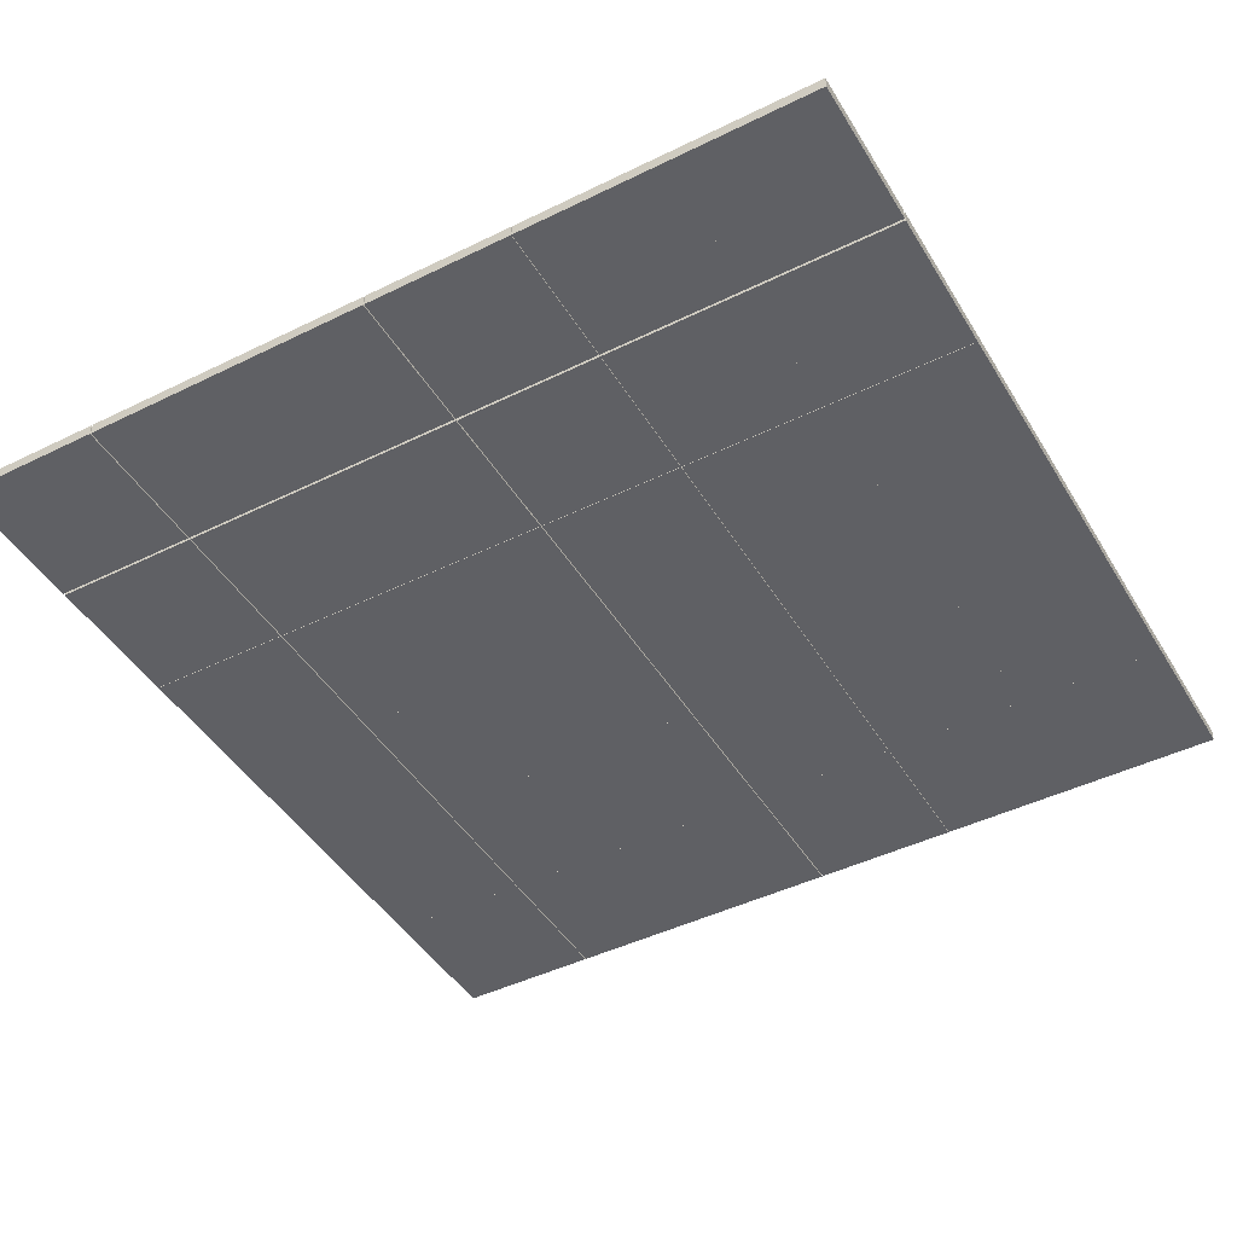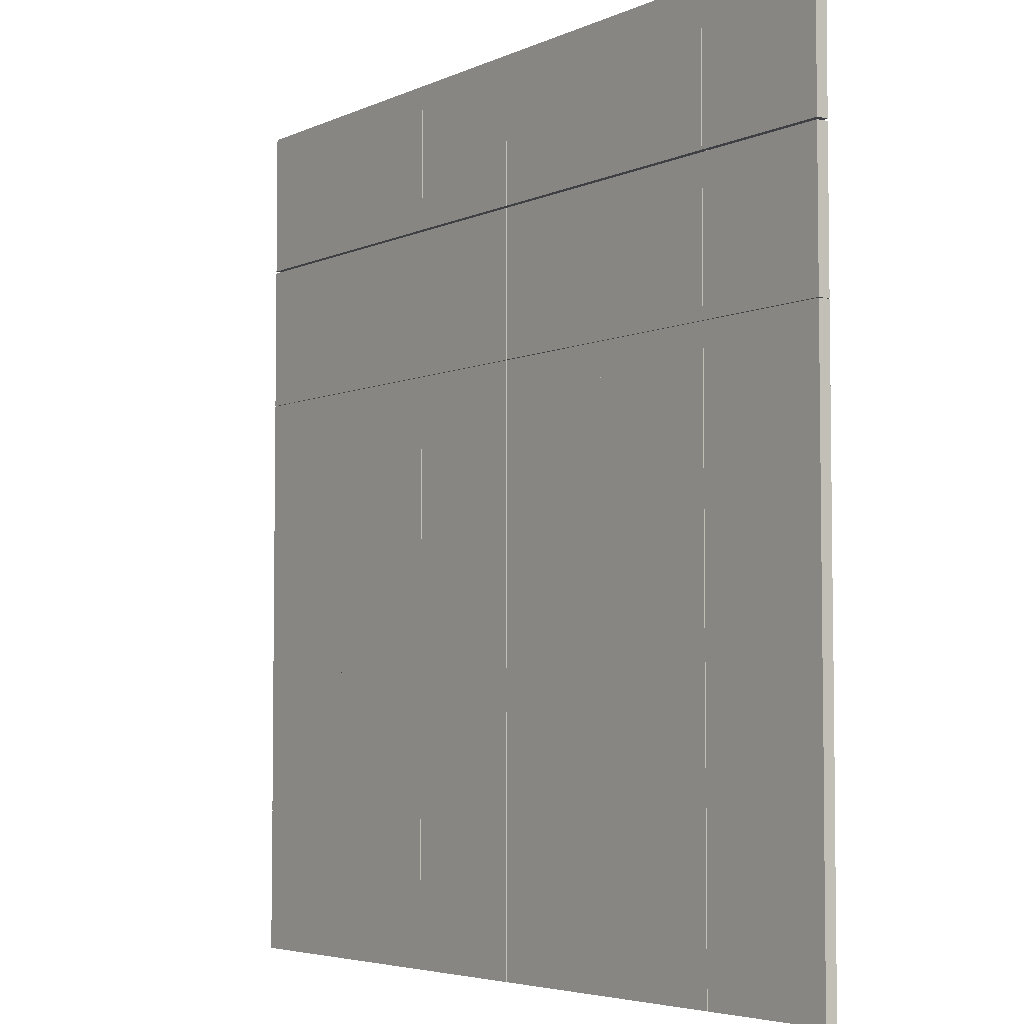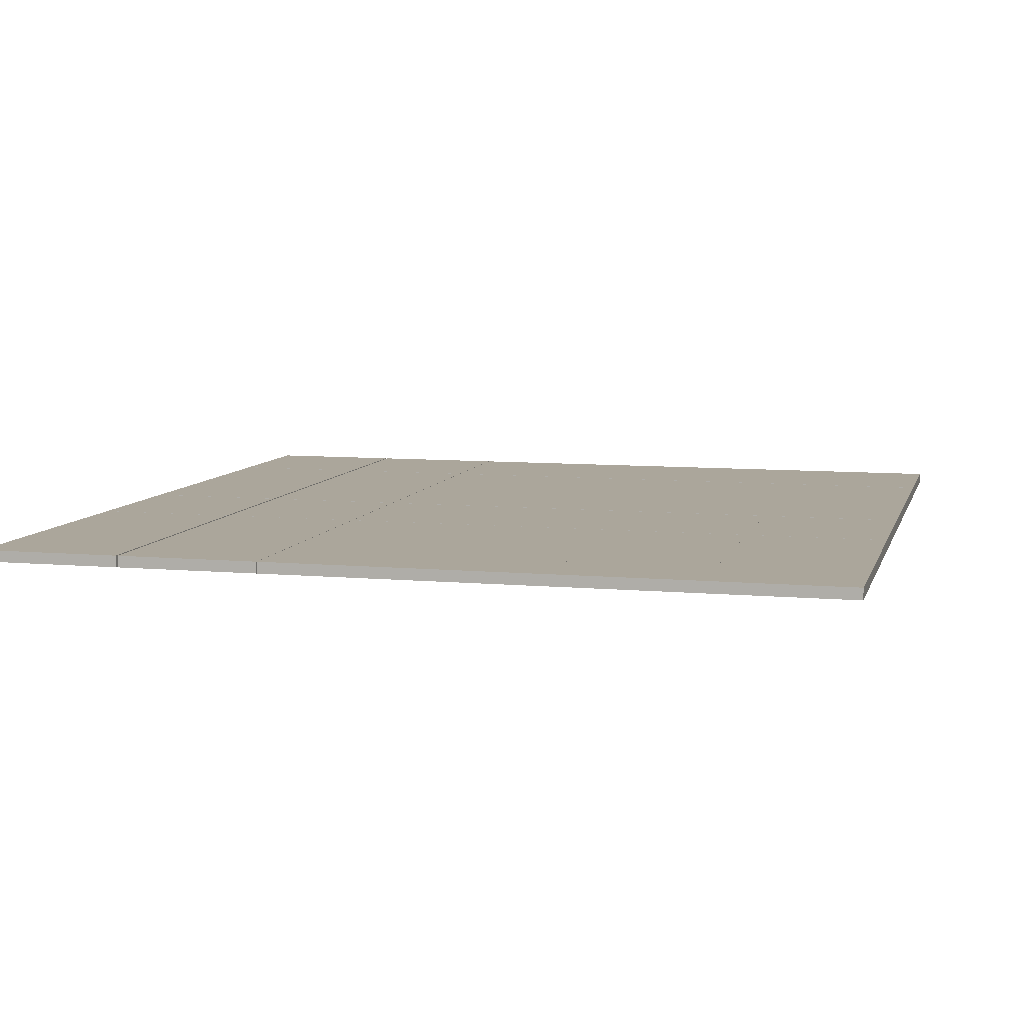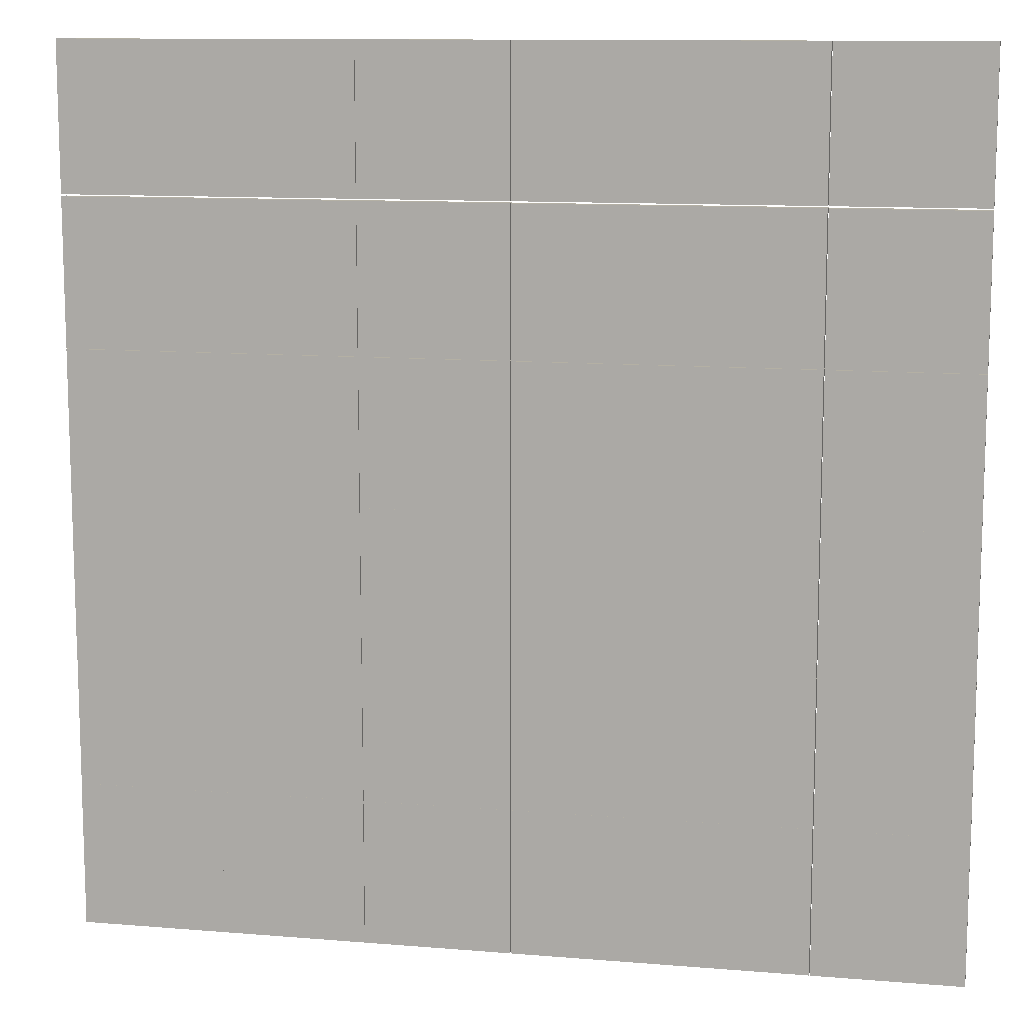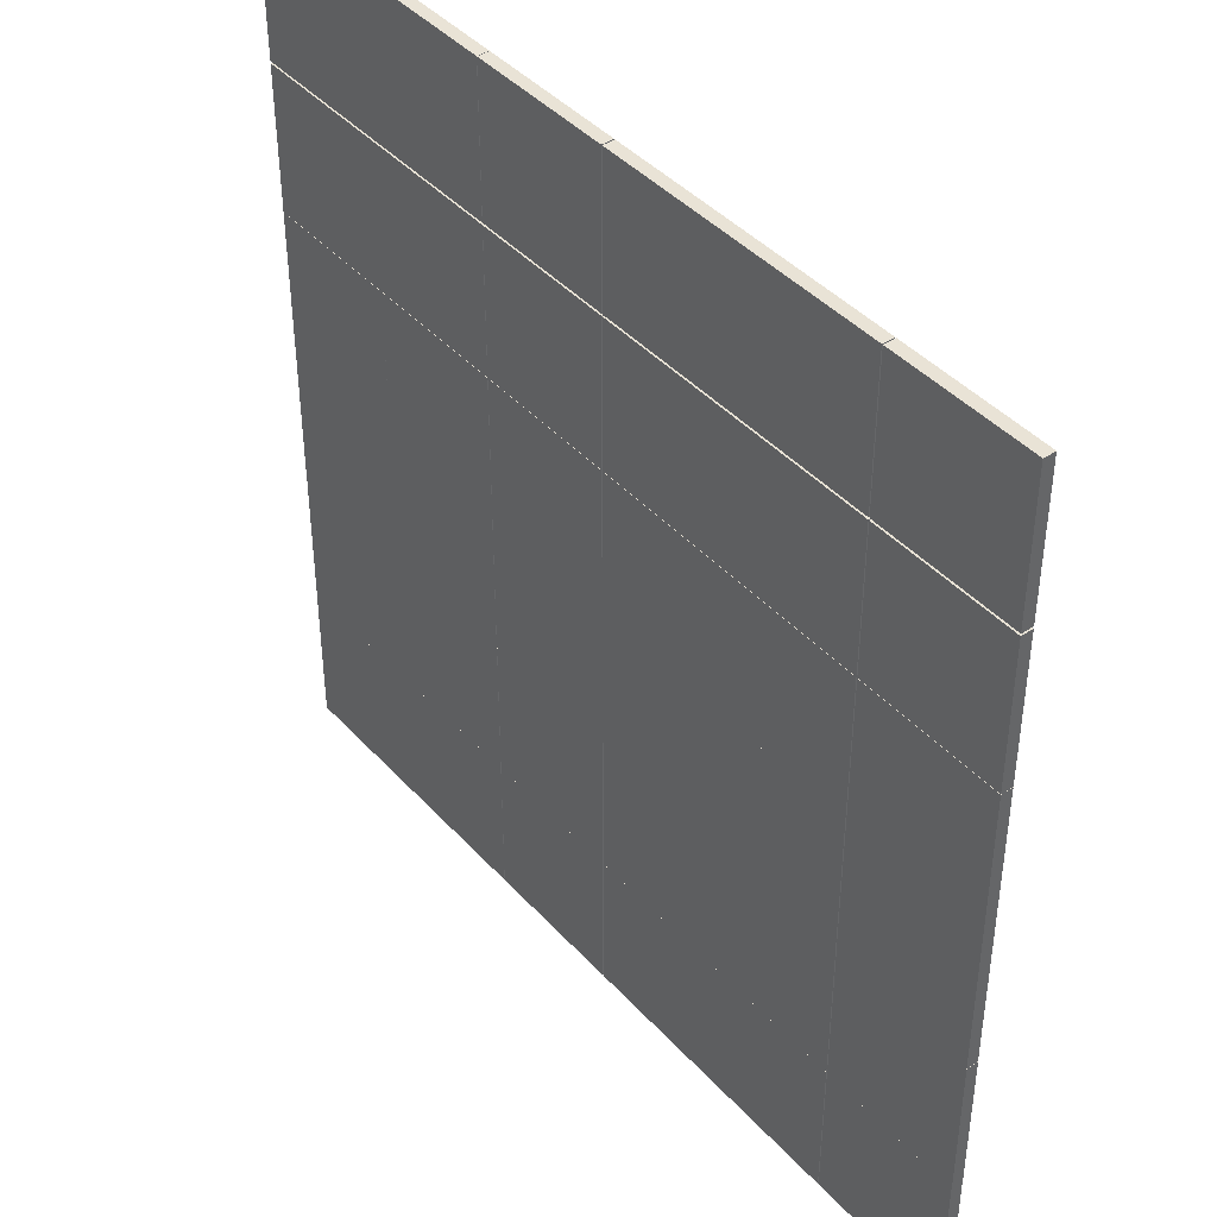
<metadata>
{"format":"obj","ext":"obj","renderer":"f3d","projection":"perspective","resolution":1024,"background":"white","views":[{"elev":-45.1,"azim":29.6,"up":"+Y"},{"elev":-4.7,"azim":-125.3,"up":"+Z"},{"elev":8.0,"azim":104.3,"up":"+Y"},{"elev":11.4,"azim":-168.6,"up":"+Z"},{"elev":42.2,"azim":-128.2,"up":"+Z"}]}
</metadata>
<code>
o Cube.000_Cube
v 5.07 0.0799 -2.998
v 5.07 -0.0801 -2.998
v 5.07 0.0799 -0.9981
v 5.07 -0.0801 -0.9981
v 3.07 0.0799 -2.998
v 3.07 -0.0801 -2.998
v 3.07 0.0799 -0.9981
v 3.07 -0.0801 -0.9981
g Cube.000_Cube_Material
f 1 5 7 3
f 4 3 7 8
f 8 7 5 6
f 6 2 4 8
f 2 1 3 4
f 6 5 1 2
o Cube.001
v 5.072 0.08 -1
v 5.072 -0.08 -1
v 5.072 0.08 1
v 5.072 -0.08 1
v 3.072 0.08 -1
v 3.072 -0.08 -1
v 3.072 0.08 1
v 3.072 -0.08 1
g Cube.001_Cube.001_Material.001
f 9 13 15 11
f 12 11 15 16
f 16 15 13 14
f 14 10 12 16
f 10 9 11 12
f 14 13 9 10
o Cube.002
v 5.072 0.08 -4.999
v 5.072 -0.08 -4.999
v 5.072 0.08 -2.999
v 5.072 -0.08 -2.999
v 3.072 0.08 -4.999
v 3.072 -0.08 -4.999
v 3.072 0.08 -2.999
v 3.072 -0.08 -2.999
g Cube.002_Cube.002_Material.002
f 17 21 23 19
f 20 19 23 24
f 24 23 21 22
f 22 18 20 24
f 18 17 19 20
f 22 21 17 18
o Cube.005
v 1.05 0.0799 -2.998
v 1.05 -0.0801 -2.998
v 1.05 0.0799 -0.9981
v 1.05 -0.0801 -0.9981
v -0.9498 0.0799 -2.998
v -0.9498 -0.0801 -2.998
v -0.9498 0.0799 -0.9981
v -0.9498 -0.0801 -0.9981
g Cube.005_Cube.005_Material.005
f 25 29 31 27
f 28 27 31 32
f 32 31 29 30
f 30 26 28 32
f 26 25 27 28
f 30 29 25 26
o Cube.004
v 1.052 0.08 -1
v 1.052 -0.08 -1
v 1.052 0.08 1
v 1.052 -0.08 1
v -0.9476 0.08 -1
v -0.9476 -0.08 -1
v -0.9476 0.08 1
v -0.9476 -0.08 1
g Cube.004_Cube.004_Material.004
f 33 37 39 35
f 36 35 39 40
f 40 39 37 38
f 38 34 36 40
f 34 33 35 36
f 38 37 33 34
o Cube.003
v 1.052 0.08 -4.999
v 1.052 -0.08 -4.999
v 1.052 0.08 -2.999
v 1.052 -0.08 -2.999
v -0.9476 0.08 -4.999
v -0.9476 -0.08 -4.999
v -0.9476 0.08 -2.999
v -0.9476 -0.08 -2.999
g Cube.003_Cube.003_Material.003
f 41 45 47 43
f 44 43 47 48
f 48 47 45 46
f 46 42 44 48
f 42 41 43 44
f 46 45 41 42
o Cube.008
v 3.064 0.0799 -2.998
v 3.064 -0.0801 -2.998
v 3.064 0.0799 -0.9981
v 3.064 -0.0801 -0.9981
v 1.064 0.0799 -2.998
v 1.064 -0.0801 -2.998
v 1.064 0.0799 -0.9981
v 1.064 -0.0801 -0.9981
g Cube.008_Cube.008_Material.008
f 49 53 55 51
f 52 51 55 56
f 56 55 53 54
f 54 50 52 56
f 50 49 51 52
f 54 53 49 50
o Cube.007
v 3.066 0.08 -1
v 3.066 -0.08 -1
v 3.066 0.08 1
v 3.066 -0.08 1
v 1.066 0.08 -1
v 1.066 -0.08 -1
v 1.066 0.08 1
v 1.066 -0.08 1
g Cube.007_Cube.007_Material.007
f 57 61 63 59
f 60 59 63 64
f 64 63 61 62
f 62 58 60 64
f 58 57 59 60
f 62 61 57 58
o Cube.006
v 3.066 0.08 -4.999
v 3.066 -0.08 -4.999
v 3.066 0.08 -2.999
v 3.066 -0.08 -2.999
v 1.066 0.08 -4.999
v 1.066 -0.08 -4.999
v 1.066 0.08 -2.999
v 1.066 -0.08 -2.999
g Cube.006_Cube.006_Material.006
f 65 69 71 67
f 68 67 71 72
f 72 71 69 70
f 70 66 68 72
f 66 65 67 68
f 70 69 65 66
o Cube.011
v 7.045 0.0799 -2.998
v 7.045 -0.0801 -2.998
v 7.045 0.0799 -0.9981
v 7.045 -0.0801 -0.9981
v 5.045 0.0799 -2.998
v 5.045 -0.0801 -2.998
v 5.045 0.0799 -0.9981
v 5.045 -0.0801 -0.9981
g Cube.011_Cube.011_Material.011
f 73 77 79 75
f 76 75 79 80
f 80 79 77 78
f 78 74 76 80
f 74 73 75 76
f 78 77 73 74
o Cube.010
v 7.047 0.08 -1
v 7.047 -0.08 -1
v 7.047 0.08 1
v 7.047 -0.08 1
v 5.047 0.08 -1
v 5.047 -0.08 -1
v 5.047 0.08 1
v 5.047 -0.08 1
g Cube.010_Cube.010_Material.010
f 81 85 87 83
f 84 83 87 88
f 88 87 85 86
f 86 82 84 88
f 82 81 83 84
f 86 85 81 82
o Cube.009
v 7.047 0.08 -4.999
v 7.047 -0.08 -4.999
v 7.047 0.08 -2.999
v 7.047 -0.08 -2.999
v 5.047 0.08 -4.999
v 5.047 -0.08 -4.999
v 5.047 0.08 -2.999
v 5.047 -0.08 -2.999
g Cube.009_Cube.009_Material.009
f 89 93 95 91
f 92 91 95 96
f 96 95 93 94
f 94 90 92 96
f 90 89 91 92
f 94 93 89 90
o Cube.015
v 5.072 0.08 0.9895
v 5.072 -0.08 0.9895
v 5.072 0.08 2.989
v 5.072 -0.08 2.989
v 3.072 0.08 0.9895
v 3.072 -0.08 0.9895
v 3.072 0.08 2.989
v 3.072 -0.08 2.989
g Cube.015_Cube.015_Material.015
f 97 101 103 99
f 100 99 103 104
f 104 103 101 102
f 102 98 100 104
f 98 97 99 100
f 102 101 97 98
o Cube.014
v 1.052 0.08 0.9895
v 1.052 -0.08 0.9895
v 1.052 0.08 2.989
v 1.052 -0.08 2.989
v -0.9476 0.08 0.9895
v -0.9476 -0.08 0.9895
v -0.9476 0.08 2.989
v -0.9476 -0.08 2.989
g Cube.014_Cube.014_Material.014
f 105 109 111 107
f 108 107 111 112
f 112 111 109 110
f 110 106 108 112
f 106 105 107 108
f 110 109 105 106
o Cube.013
v 3.066 0.08 0.9895
v 3.066 -0.08 0.9895
v 3.066 0.08 2.989
v 3.066 -0.08 2.989
v 1.066 0.08 0.9895
v 1.066 -0.08 0.9895
v 1.066 0.08 2.989
v 1.066 -0.08 2.989
g Cube.013_Cube.013_Material.013
f 113 117 119 115
f 116 115 119 120
f 120 119 117 118
f 118 114 116 120
f 114 113 115 116
f 118 117 113 114
o Cube.012
v 7.047 0.08 0.9895
v 7.047 -0.08 0.9895
v 7.047 0.08 2.989
v 7.047 -0.08 2.989
v 5.047 0.08 0.9895
v 5.047 -0.08 0.9895
v 5.047 0.08 2.989
v 5.047 -0.08 2.989
g Cube.012_Cube.012_Material.012
f 121 125 127 123
f 124 123 127 128
f 128 127 125 126
f 126 122 124 128
f 122 121 123 124
f 126 125 121 122
o Cube.019
v 7.047 0.08 2.995
v 7.047 -0.08 2.995
v 7.047 0.08 4.995
v 7.047 -0.08 4.995
v 5.047 0.08 2.995
v 5.047 -0.08 2.995
v 5.047 0.08 4.995
v 5.047 -0.08 4.995
g Cube.019_Cube.019_Material.019
f 129 133 135 131
f 132 131 135 136
f 136 135 133 134
f 134 130 132 136
f 130 129 131 132
f 134 133 129 130
o Cube.018
v 3.066 0.08 2.995
v 3.066 -0.08 2.995
v 3.066 0.08 4.995
v 3.066 -0.08 4.995
v 1.066 0.08 2.995
v 1.066 -0.08 2.995
v 1.066 0.08 4.995
v 1.066 -0.08 4.995
g Cube.018_Cube.018_Material.018
f 137 141 143 139
f 140 139 143 144
f 144 143 141 142
f 142 138 140 144
f 138 137 139 140
f 142 141 137 138
o Cube.017
v 1.052 0.08 2.995
v 1.052 -0.08 2.995
v 1.052 0.08 4.995
v 1.052 -0.08 4.995
v -0.9476 0.08 2.995
v -0.9476 -0.08 2.995
v -0.9476 0.08 4.995
v -0.9476 -0.08 4.995
g Cube.017_Cube.017_Material.017
f 145 149 151 147
f 148 147 151 152
f 152 151 149 150
f 150 146 148 152
f 146 145 147 148
f 150 149 145 146
o Cube.016
v 5.072 0.08 2.995
v 5.072 -0.08 2.995
v 5.072 0.08 4.995
v 5.072 -0.08 4.995
v 3.072 0.08 2.995
v 3.072 -0.08 2.995
v 3.072 0.08 4.995
v 3.072 -0.08 4.995
g Cube.016_Cube.016_Material.016
f 153 157 159 155
f 156 155 159 160
f 160 159 157 158
f 158 154 156 160
f 154 153 155 156
f 158 157 153 154
o Cube.023
v 7.047 0.08 5.024
v 7.047 -0.08 5.024
v 7.047 0.08 7.024
v 7.047 -0.08 7.024
v 5.047 0.08 5.024
v 5.047 -0.08 5.024
v 5.047 0.08 7.024
v 5.047 -0.08 7.024
g Cube.023_Cube.023_Material.023
f 161 165 167 163
f 164 163 167 168
f 168 167 165 166
f 166 162 164 168
f 162 161 163 164
f 166 165 161 162
o Cube.022
v 3.066 0.08 5.024
v 3.066 -0.08 5.024
v 3.066 0.08 7.024
v 3.066 -0.08 7.024
v 1.066 0.08 5.024
v 1.066 -0.08 5.024
v 1.066 0.08 7.024
v 1.066 -0.08 7.024
g Cube.022_Cube.022_Material.022
f 169 173 175 171
f 172 171 175 176
f 176 175 173 174
f 174 170 172 176
f 170 169 171 172
f 174 173 169 170
o Cube.021
v 1.052 0.08 5.024
v 1.052 -0.08 5.024
v 1.052 0.08 7.024
v 1.052 -0.08 7.024
v -0.9476 0.08 5.024
v -0.9476 -0.08 5.024
v -0.9476 0.08 7.024
v -0.9476 -0.08 7.024
g Cube.021_Cube.021_Material.021
f 177 181 183 179
f 180 179 183 184
f 184 183 181 182
f 182 178 180 184
f 178 177 179 180
f 182 181 177 178
o Cube.020
v 5.072 0.08 5.024
v 5.072 -0.08 5.024
v 5.072 0.08 7.024
v 5.072 -0.08 7.024
v 3.072 0.08 5.024
v 3.072 -0.08 5.024
v 3.072 0.08 7.024
v 3.072 -0.08 7.024
g Cube.020_Cube.020_Material.020
f 185 189 191 187
f 188 187 191 192
f 192 191 189 190
f 190 186 188 192
f 186 185 187 188
f 190 189 185 186
o Cube.035
v -2.936 0.08 -4.999
v -2.936 -0.08 -4.999
v -2.936 0.08 -2.999
v -2.936 -0.08 -2.999
v -4.936 0.08 -4.999
v -4.936 -0.08 -4.999
v -4.936 0.08 -2.999
v -4.936 -0.08 -2.999
g Cube.035_Cube.035_Material.035
f 193 197 199 195
f 196 195 199 200
f 200 199 197 198
f 198 194 196 200
f 194 193 195 196
f 198 197 193 194
o Cube.034
v -2.936 0.08 -1
v -2.936 -0.08 -1
v -2.936 0.08 1
v -2.936 -0.08 1
v -4.936 0.08 -1
v -4.936 -0.08 -1
v -4.936 0.08 1
v -4.936 -0.08 1
g Cube.034_Cube.034_Material.034
f 201 205 207 203
f 204 203 207 208
f 208 207 205 206
f 206 202 204 208
f 202 201 203 204
f 206 205 201 202
o Cube.033
v -2.938 0.0799 -2.998
v -2.938 -0.0801 -2.998
v -2.938 0.0799 -0.9981
v -2.938 -0.0801 -0.9981
v -4.938 0.0799 -2.998
v -4.938 -0.0801 -2.998
v -4.938 0.0799 -0.9981
v -4.938 -0.0801 -0.9981
g Cube.033_Cube.033_Material.033
f 209 213 215 211
f 212 211 215 216
f 216 215 213 214
f 214 210 212 216
f 210 209 211 212
f 214 213 209 210
o Cube.032
v -0.9223 0.08 -4.999
v -0.9223 -0.08 -4.999
v -0.9223 0.08 -2.999
v -0.9223 -0.08 -2.999
v -2.922 0.08 -4.999
v -2.922 -0.08 -4.999
v -2.922 0.08 -2.999
v -2.922 -0.08 -2.999
g Cube.032_Cube.032_Material.032
f 217 221 223 219
f 220 219 223 224
f 224 223 221 222
f 222 218 220 224
f 218 217 219 220
f 222 221 217 218
o Cube.031
v -0.9223 0.08 -1
v -0.9223 -0.08 -1
v -0.9223 0.08 1
v -0.9223 -0.08 1
v -2.922 0.08 -1
v -2.922 -0.08 -1
v -2.922 0.08 1
v -2.922 -0.08 1
g Cube.031_Cube.031_Material.031
f 225 229 231 227
f 228 227 231 232
f 232 231 229 230
f 230 226 228 232
f 226 225 227 228
f 230 229 225 226
o Cube.030
v -0.9245 0.0799 -2.998
v -0.9245 -0.0801 -2.998
v -0.9245 0.0799 -0.9981
v -0.9245 -0.0801 -0.9981
v -2.924 0.0799 -2.998
v -2.924 -0.0801 -2.998
v -2.924 0.0799 -0.9981
v -2.924 -0.0801 -0.9981
g Cube.030_Cube.030_Material.030
f 233 237 239 235
f 236 235 239 240
f 240 239 237 238
f 238 234 236 240
f 234 233 235 236
f 238 237 233 234
o Cube.029
v -0.9223 0.08 0.9895
v -0.9223 -0.08 0.9895
v -0.9223 0.08 2.989
v -0.9223 -0.08 2.989
v -2.922 0.08 0.9895
v -2.922 -0.08 0.9895
v -2.922 0.08 2.989
v -2.922 -0.08 2.989
g Cube.029_Cube.029_Material.029
f 241 245 247 243
f 244 243 247 248
f 248 247 245 246
f 246 242 244 248
f 242 241 243 244
f 246 245 241 242
o Cube.028
v -2.936 0.08 0.9895
v -2.936 -0.08 0.9895
v -2.936 0.08 2.989
v -2.936 -0.08 2.989
v -4.936 0.08 0.9895
v -4.936 -0.08 0.9895
v -4.936 0.08 2.989
v -4.936 -0.08 2.989
g Cube.028_Cube.028_Material.028
f 249 253 255 251
f 252 251 255 256
f 256 255 253 254
f 254 250 252 256
f 250 249 251 252
f 254 253 249 250
o Cube.027
v -2.936 0.08 2.995
v -2.936 -0.08 2.995
v -2.936 0.08 4.995
v -2.936 -0.08 4.995
v -4.936 0.08 2.995
v -4.936 -0.08 2.995
v -4.936 0.08 4.995
v -4.936 -0.08 4.995
g Cube.027_Cube.027_Material.027
f 257 261 263 259
f 260 259 263 264
f 264 263 261 262
f 262 258 260 264
f 258 257 259 260
f 262 261 257 258
o Cube.026
v -0.9223 0.08 2.995
v -0.9223 -0.08 2.995
v -0.9223 0.08 4.995
v -0.9223 -0.08 4.995
v -2.922 0.08 2.995
v -2.922 -0.08 2.995
v -2.922 0.08 4.995
v -2.922 -0.08 4.995
g Cube.026_Cube.026_Material.026
f 265 269 271 267
f 268 267 271 272
f 272 271 269 270
f 270 266 268 272
f 266 265 267 268
f 270 269 265 266
o Cube.025
v -2.936 0.08 5.024
v -2.936 -0.08 5.024
v -2.936 0.08 7.024
v -2.936 -0.08 7.024
v -4.936 0.08 5.024
v -4.936 -0.08 5.024
v -4.936 0.08 7.024
v -4.936 -0.08 7.024
g Cube.025_Cube.025_Material.025
f 273 277 279 275
f 276 275 279 280
f 280 279 277 278
f 278 274 276 280
f 274 273 275 276
f 278 277 273 274
o Cube.024
v -0.9223 0.08 5.024
v -0.9223 -0.08 5.024
v -0.9223 0.08 7.024
v -0.9223 -0.08 7.024
v -2.922 0.08 5.024
v -2.922 -0.08 5.024
v -2.922 0.08 7.024
v -2.922 -0.08 7.024
g Cube.024_Cube.024_Material.024
f 281 285 287 283
f 284 283 287 288
f 288 287 285 286
f 286 282 284 288
f 282 281 283 284
f 286 285 281 282

</code>
